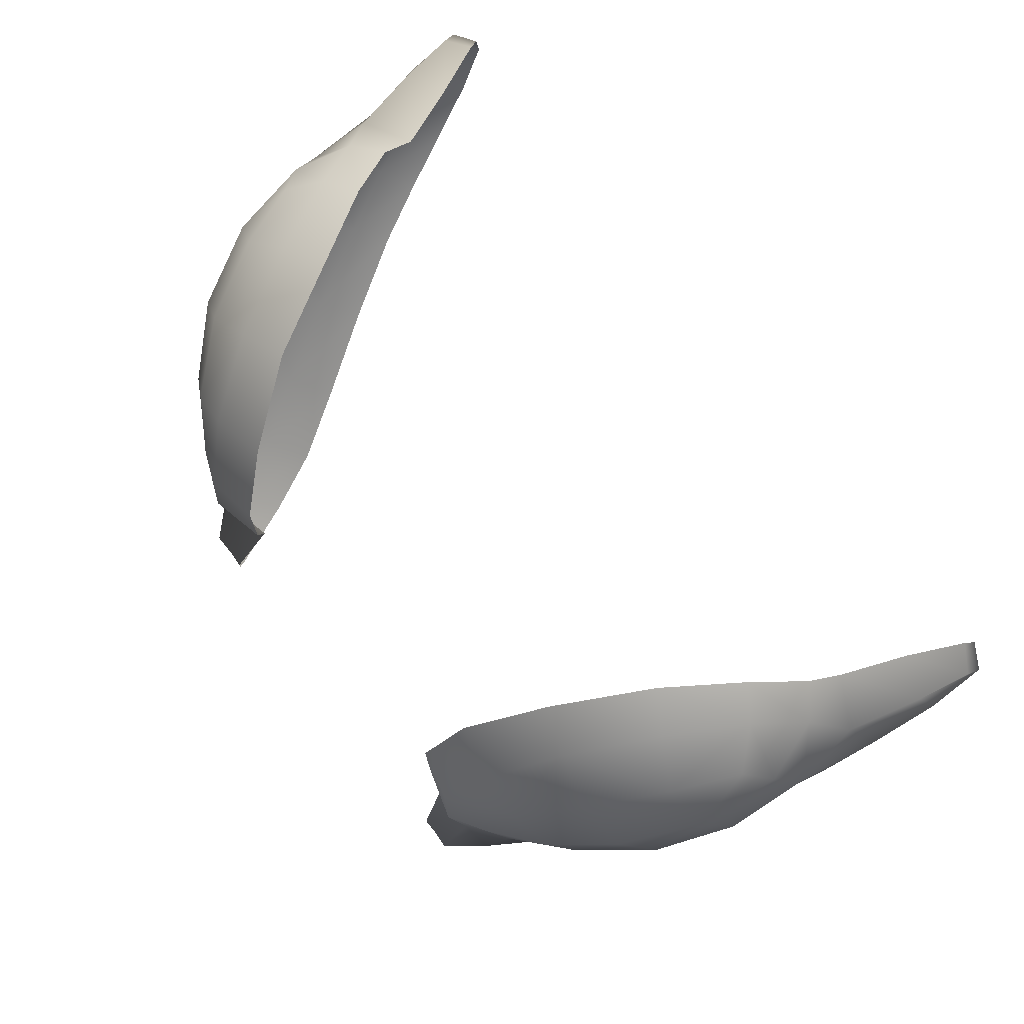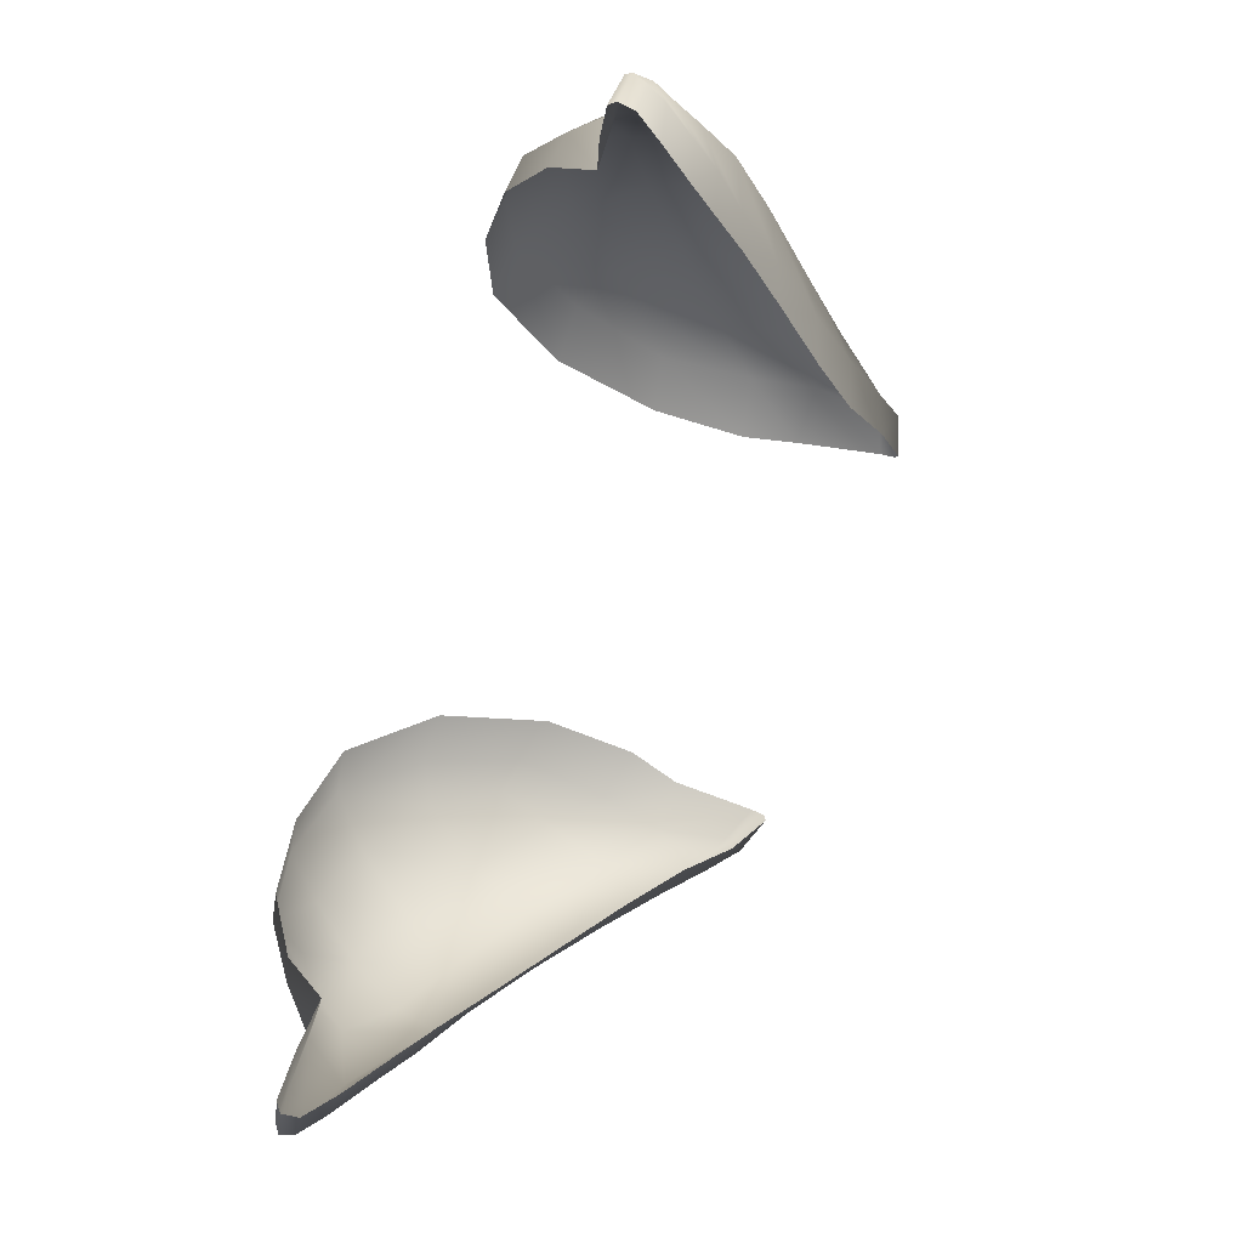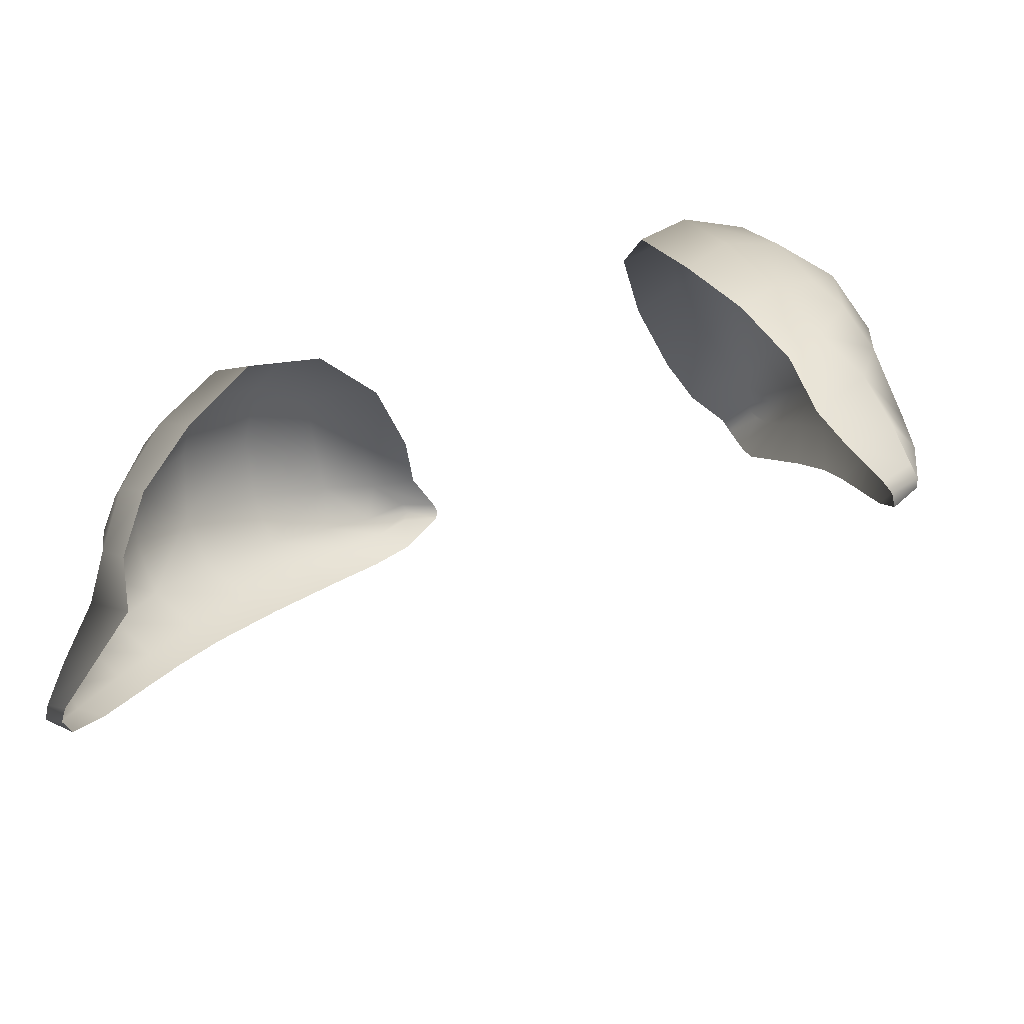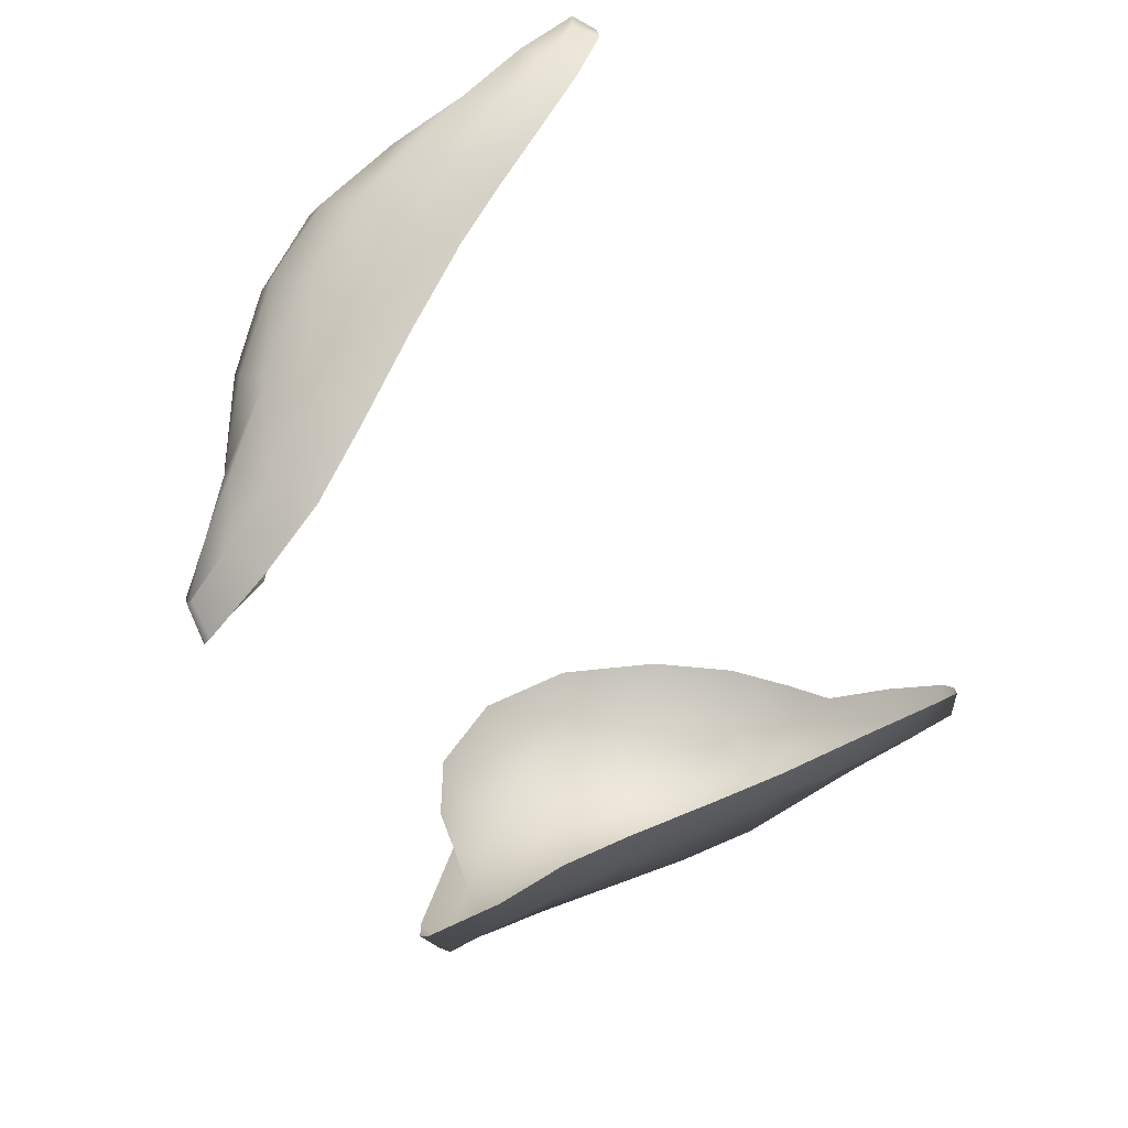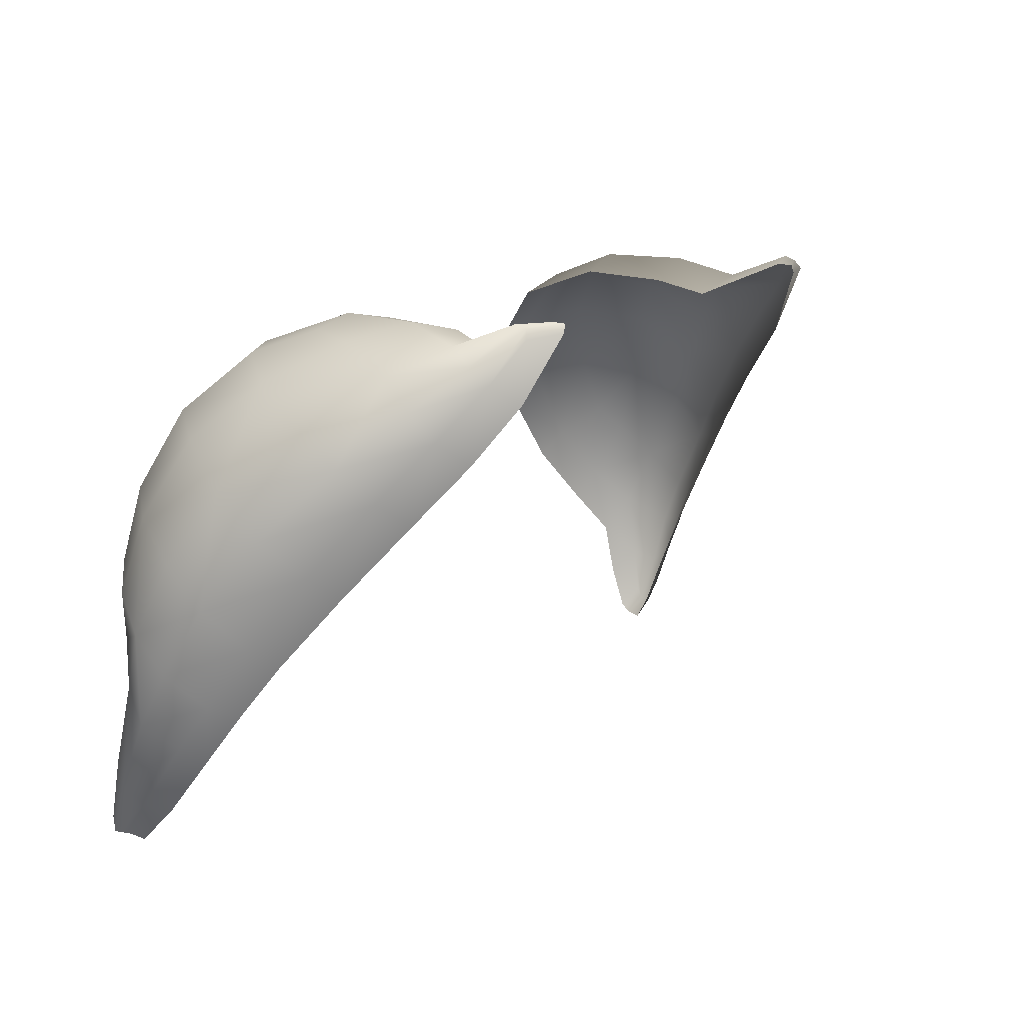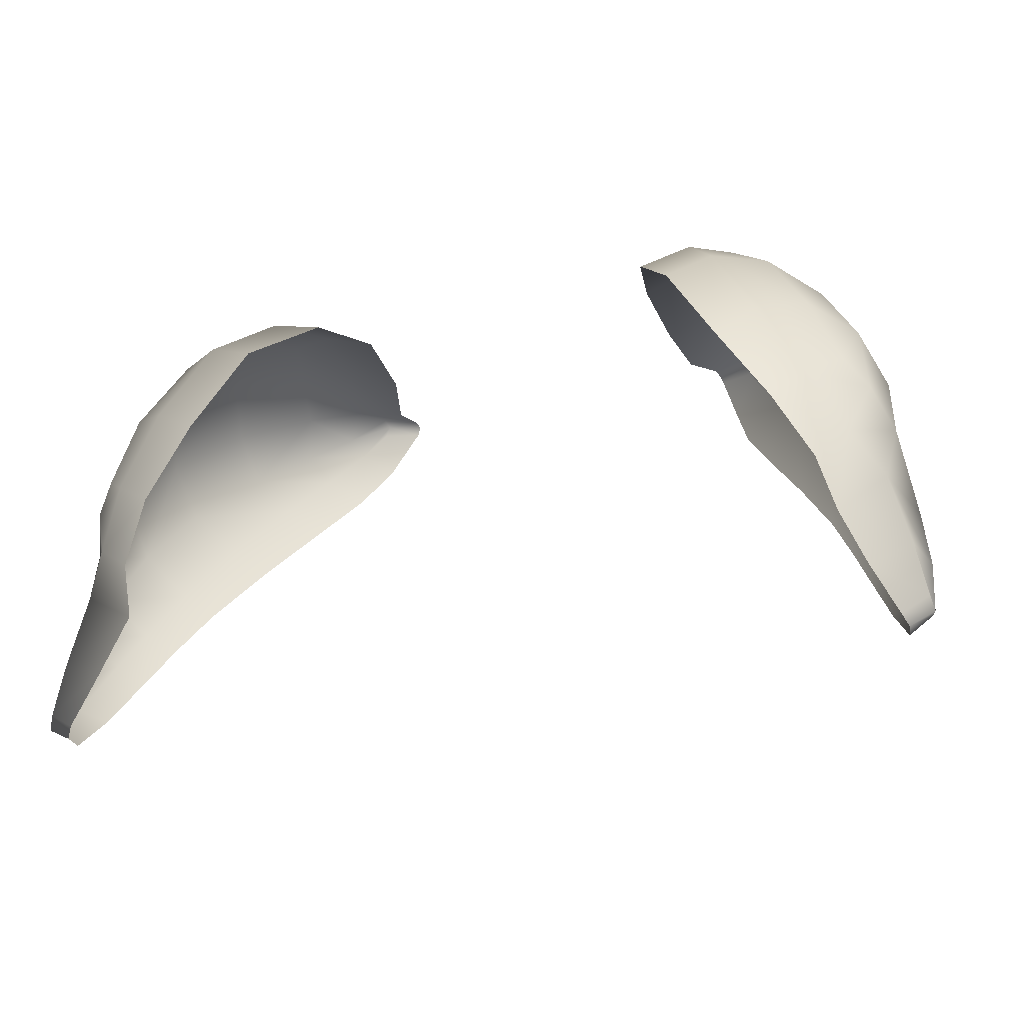
<metadata>
{"format":"obj","ext":"obj","renderer":"f3d","projection":"perspective","resolution":1024,"background":"white","views":[{"elev":73.6,"azim":53.3,"up":"+Y"},{"elev":-78.8,"azim":-108.8,"up":"+Z"},{"elev":-44.1,"azim":-157.5,"up":"+Z"},{"elev":-60.1,"azim":118.6,"up":"+Y"},{"elev":17.1,"azim":-50.8,"up":"+Z"},{"elev":-28.8,"azim":-161.9,"up":"+Z"}]}
</metadata>
<code>
g pm0676_14_Eye5Skin
v 0.08772 0.9768 0.4838
v 0.0926 0.9848 0.499
v 0.08505 0.986 0.4932
v 0.07724 0.993 0.5064
v 0.0852 0.992 0.5116
v 0.06599 0.9944 0.5243
v 0.09935 0.9768 0.4905
v 0.1017 0.9705 0.5054
v 0.09783 0.9792 0.5128
v 0.1036 0.9773 0.4725
v 0.09363 0.9782 0.4686
v 0.1058 0.9774 0.4596
v 0.09957 0.9786 0.4556
v 0.1065 0.9762 0.4563
v 0.1008 0.9771 0.4531
v 0.1066 0.972 0.4695
v 0.1056 0.973 0.4568
v 0.1002 0.9733 0.4527
v 0.1036 0.9686 0.4643
v 0.09643 0.9672 0.4607
v 0.0988 0.9608 0.4789
v 0.09134 0.9595 0.4737
v 0.1047 0.9668 0.485
v 0.09501 0.9546 0.4897
v 0.08694 0.9526 0.4852
v 0.1026 0.9606 0.4981
v 0.08896 0.9467 0.5038
v 0.08176 0.9444 0.4978
v 0.09891 0.9511 0.5149
v 0.0811 0.9353 0.5214
v 0.07305 0.9322 0.5151
v 0.07256 0.9222 0.5392
v 0.06338 0.919 0.5327
v 0.0912 0.9402 0.5315
v 0.09292 0.9509 0.5412
v 0.1001 0.9604 0.5241
v 0.09563 0.9729 0.5319
v 0.06528 0.9105 0.5537
v 0.05599 0.9079 0.5471
v 0.08012 0.9265 0.548
v 0.05944 0.9 0.5671
v 0.05144 0.8971 0.5617
v 0.09271 0.9838 0.5189
v 0.08598 0.9847 0.5349
v 0.08697 0.9653 0.5499
v 0.07002 0.9138 0.5609
v 0.06618 0.9239 0.5669
v 0.08033 0.9381 0.5559
v 0.07571 0.9533 0.5627
v 0.05544 0.8929 0.5775
v 0.0466 0.8896 0.578
v 0.05399 0.894 0.5796
v 0.0459 0.8899 0.5799
v 0.0455 0.8935 0.5798
v 0.06214 0.9032 0.5714
v 0.05445 0.8968 0.5803
v 0.05575 0.9135 0.5733
v 0.0426 0.9139 0.5702
v 0.05287 0.9283 0.5764
v 0.03966 0.9258 0.5728
v 0.06237 0.9396 0.5718
v 0.05079 0.9495 0.5754
v 0.03887 0.9471 0.5727
v 0.04343 0.9718 0.5633
v 0.0585 0.9518 0.5724
v 0.06595 0.9665 0.5662
v 0.05609 0.9717 0.5666
v 0.06483 0.9884 0.5504
v 0.054 0.9898 0.5461
v 0.07659 0.9791 0.5526
v 0.07547 0.9935 0.53
v -0.08772 0.9768 0.4838
v -0.08505 0.986 0.4932
v -0.0926 0.9848 0.499
v -0.07724 0.993 0.5064
v -0.0852 0.992 0.5116
v -0.06599 0.9944 0.5243
v -0.09935 0.9768 0.4905
v -0.1017 0.9705 0.5054
v -0.09783 0.9792 0.5128
v -0.1036 0.9773 0.4725
v -0.09363 0.9782 0.4686
v -0.1058 0.9774 0.4596
v -0.09957 0.9786 0.4556
v -0.1065 0.9762 0.4563
v -0.1008 0.9771 0.4531
v -0.1066 0.972 0.4695
v -0.1056 0.973 0.4568
v -0.1002 0.9733 0.4527
v -0.1036 0.9686 0.4643
v -0.09643 0.9672 0.4607
v -0.0988 0.9608 0.4789
v -0.09134 0.9595 0.4737
v -0.1047 0.9668 0.485
v -0.09501 0.9546 0.4897
v -0.08694 0.9526 0.4852
v -0.1026 0.9606 0.4981
v -0.08896 0.9467 0.5038
v -0.08176 0.9444 0.4978
v -0.09891 0.9511 0.5149
v -0.0811 0.9353 0.5214
v -0.07305 0.9322 0.5151
v -0.07256 0.9222 0.5392
v -0.06338 0.919 0.5327
v -0.0912 0.9402 0.5315
v -0.09292 0.9509 0.5412
v -0.1001 0.9604 0.5241
v -0.09563 0.9729 0.5319
v -0.06528 0.9105 0.5537
v -0.05599 0.9079 0.5471
v -0.08012 0.9265 0.548
v -0.05944 0.9 0.5671
v -0.05144 0.8971 0.5617
v -0.09271 0.9838 0.5189
v -0.08598 0.9847 0.5349
v -0.08697 0.9653 0.5499
v -0.07002 0.9138 0.5609
v -0.06618 0.9239 0.5669
v -0.08033 0.9381 0.5559
v -0.07571 0.9533 0.5627
v -0.05544 0.8929 0.5775
v -0.0466 0.8896 0.578
v -0.05399 0.894 0.5796
v -0.0459 0.8899 0.5799
v -0.0455 0.8935 0.5798
v -0.06214 0.9032 0.5714
v -0.05445 0.8968 0.5803
v -0.05575 0.9135 0.5733
v -0.0426 0.9139 0.5702
v -0.05287 0.9283 0.5764
v -0.03966 0.9258 0.5728
v -0.06237 0.9396 0.5718
v -0.05079 0.9495 0.5754
v -0.03887 0.9471 0.5727
v -0.04343 0.9718 0.5633
v -0.0585 0.9518 0.5724
v -0.06595 0.9665 0.5662
v -0.05609 0.9717 0.5666
v -0.06483 0.9884 0.5504
v -0.054 0.9898 0.5461
v -0.07659 0.9791 0.5526
v -0.07547 0.9935 0.53
g pm0676_14_Eye5Skin_0
f 3 2 1
f 3 4 2
f 4 5 2
f 4 6 5
f 2 7 1
f 8 7 2
f 9 2 5
f 9 8 2
f 7 10 1
f 10 11 1
f 10 12 11
f 12 13 11
f 13 12 14
f 14 12 10
f 15 13 14
f 16 10 7
f 16 14 10
f 15 14 17
f 18 15 17
f 19 17 14
f 18 17 19
f 16 19 14
f 20 18 19
f 20 19 21
f 21 19 16
f 22 20 21
f 23 16 7
f 23 21 16
f 23 7 8
f 21 24 22
f 24 21 23
f 24 25 22
f 26 24 23
f 26 23 8
f 24 27 25
f 24 26 27
f 27 28 25
f 26 29 27
f 26 8 29
f 27 30 28
f 30 27 29
f 30 31 28
f 30 32 31
f 32 33 31
f 34 30 29
f 30 34 32
f 34 29 35
f 8 36 29
f 29 36 35
f 37 36 8
f 35 36 37
f 9 37 8
f 32 38 33
f 38 39 33
f 34 40 32
f 34 35 40
f 38 32 40
f 38 41 39
f 41 42 39
f 9 43 37
f 43 9 5
f 43 44 37
f 43 5 44
f 45 35 37
f 45 37 44
f 46 38 40
f 38 46 41
f 46 40 47
f 35 48 40
f 40 48 47
f 49 48 35
f 45 49 35
f 47 48 49
f 41 50 42
f 50 51 42
f 51 50 52
f 52 50 41
f 53 51 52
f 53 52 54
f 46 55 41
f 55 52 41
f 46 47 55
f 52 56 54
f 56 52 55
f 54 56 57
f 57 56 55
f 47 57 55
f 58 54 57
f 58 57 59
f 59 57 47
f 60 58 59
f 61 59 47
f 61 47 49
f 60 59 62
f 63 60 62
f 63 62 64
f 61 65 59
f 65 62 59
f 65 61 66
f 61 49 66
f 65 66 62
f 62 67 64
f 66 67 62
f 64 67 68
f 68 67 66
f 69 64 68
f 69 68 6
f 70 66 49
f 70 68 66
f 45 70 49
f 70 45 44
f 70 44 68
f 68 71 6
f 44 71 68
f 6 71 5
f 5 71 44
f 74 73 72
f 75 73 74
f 76 75 74
f 77 75 76
f 78 74 72
f 78 79 74
f 74 80 76
f 79 80 74
f 81 78 72
f 82 81 72
f 83 81 82
f 84 83 82
f 83 84 85
f 83 85 81
f 84 86 85
f 81 87 78
f 85 87 81
f 85 86 88
f 86 89 88
f 88 90 85
f 88 89 90
f 90 87 85
f 89 91 90
f 90 91 92
f 90 92 87
f 91 93 92
f 87 94 78
f 92 94 87
f 78 94 79
f 95 92 93
f 92 95 94
f 96 95 93
f 95 97 94
f 94 97 79
f 98 95 96
f 97 95 98
f 99 98 96
f 100 97 98
f 79 97 100
f 101 98 99
f 98 101 100
f 102 101 99
f 103 101 102
f 104 103 102
f 101 105 100
f 105 101 103
f 100 105 106
f 107 79 100
f 107 100 106
f 107 108 79
f 107 106 108
f 108 80 79
f 109 103 104
f 110 109 104
f 111 105 103
f 106 105 111
f 103 109 111
f 112 109 110
f 113 112 110
f 114 80 108
f 80 114 76
f 115 114 108
f 76 114 115
f 106 116 108
f 108 116 115
f 109 117 111
f 117 109 112
f 111 117 118
f 119 106 111
f 119 111 118
f 119 120 106
f 120 116 106
f 119 118 120
f 121 112 113
f 122 121 113
f 121 122 123
f 121 123 112
f 122 124 123
f 123 124 125
f 126 117 112
f 123 126 112
f 118 117 126
f 127 123 125
f 123 127 126
f 127 125 128
f 127 128 126
f 128 118 126
f 125 129 128
f 128 129 130
f 128 130 118
f 129 131 130
f 130 132 118
f 118 132 120
f 130 131 133
f 131 134 133
f 133 134 135
f 136 132 130
f 133 136 130
f 132 136 137
f 120 132 137
f 137 136 133
f 138 133 135
f 138 137 133
f 138 135 139
f 138 139 137
f 135 140 139
f 139 140 77
f 137 141 120
f 139 141 137
f 141 116 120
f 116 141 115
f 115 141 139
f 142 139 77
f 142 115 139
f 142 77 76
f 142 76 115

</code>
